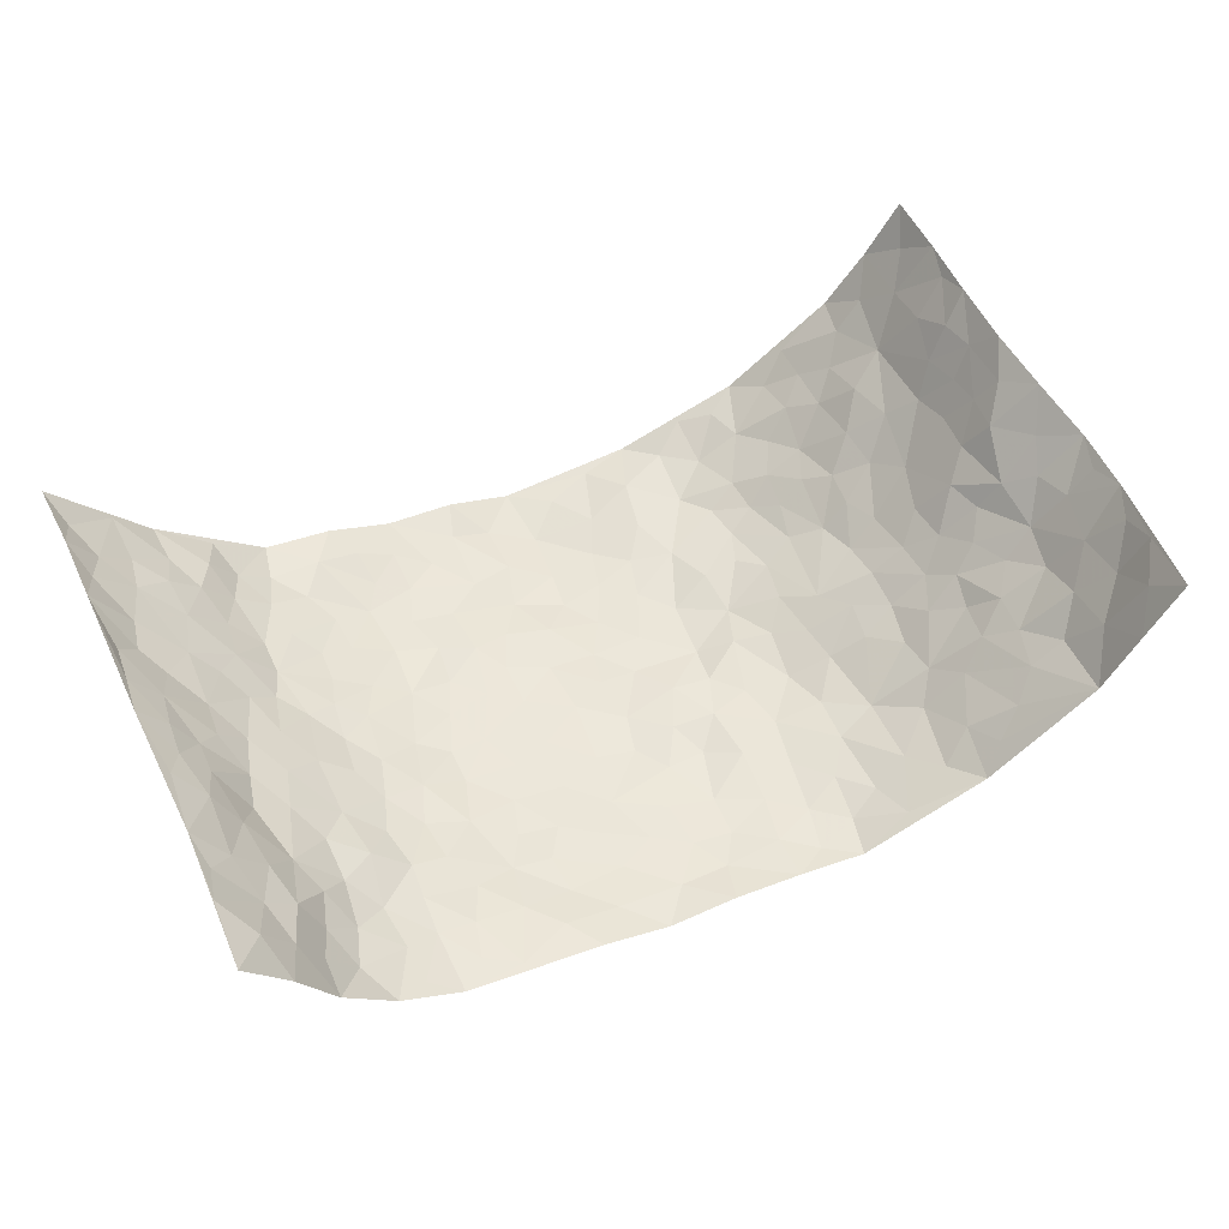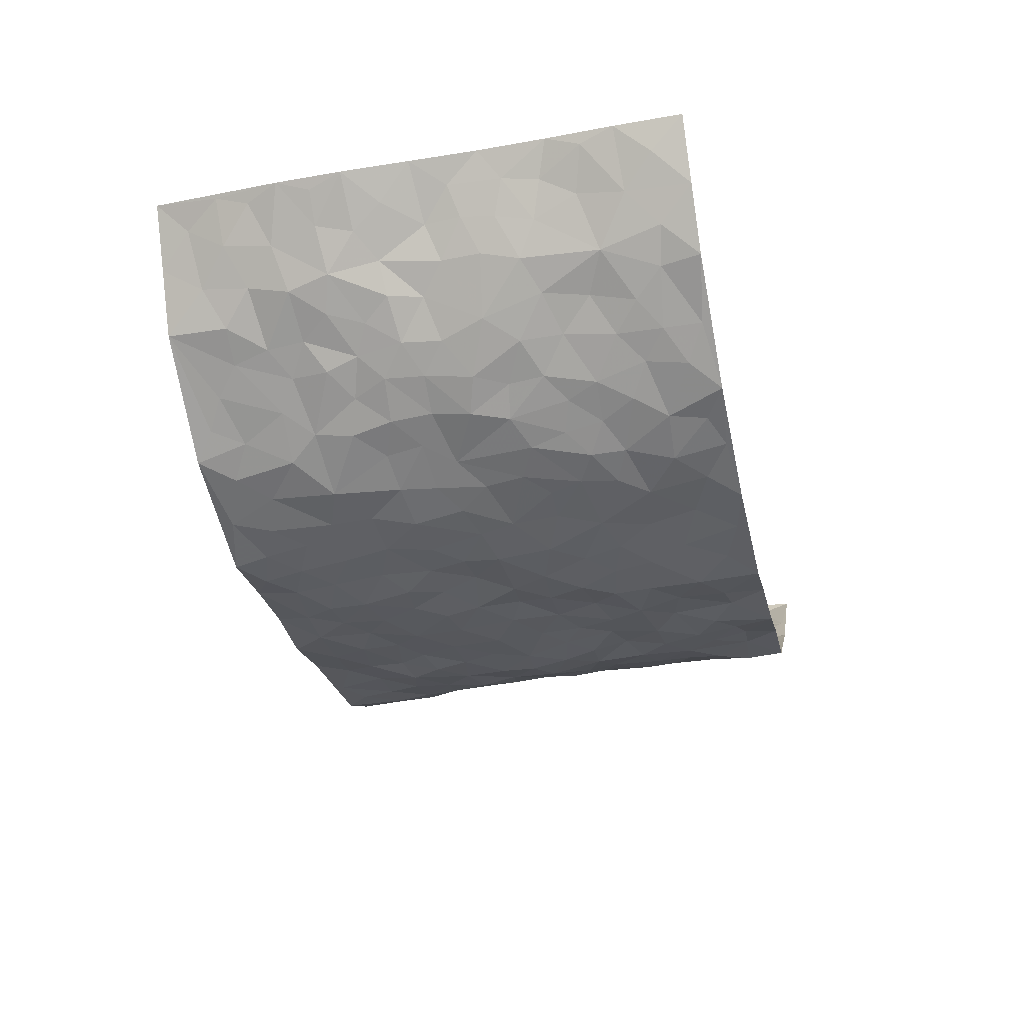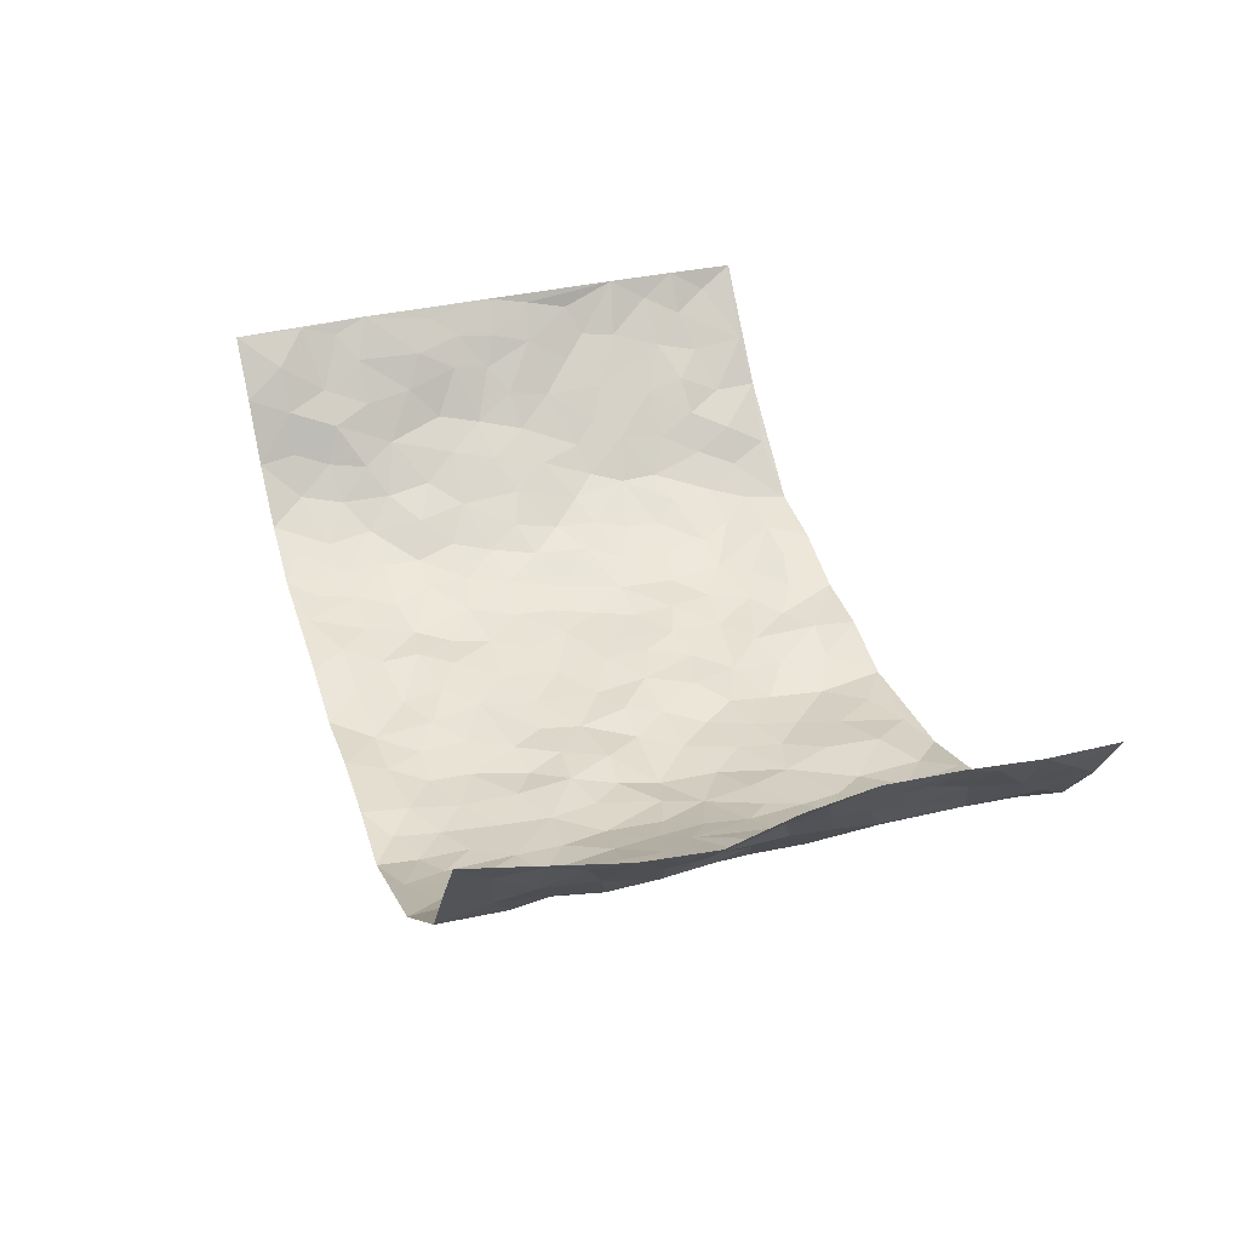
<metadata>
{"format":"obj","ext":"obj","renderer":"f3d","projection":"perspective","resolution":1024,"background":"white","views":[{"elev":53.5,"azim":155.4,"up":"+Z"},{"elev":-34.6,"azim":-76.8,"up":"+Z"},{"elev":35.0,"azim":-107.9,"up":"+Z"}]}
</metadata>
<code>
v -0.8176 0.002357 0.3019
v -0.8021 0.9919 0.3136
v 0.8335 0.001441 0.2885
v 0.8249 0.9988 0.2914
v -0.7085 0.3935 0.1527
v -0.8209 0.5003 0.298
v -0.7431 0.3584 0.2041
v -0.001242 0.002038 -0.1446
v -0.8112 0.251 0.306
v -0.7786 0.3386 0.2593
v -0.6764 0.002247 0.09809
v -0.8181 0.1266 0.3013
v -0.6506 0.2935 0.08875
v -0.7531 0.001856 0.1964
v -0.7327 0.289 0.1906
v -0.4778 0.001495 -0.04799
v -0.8045 0.1889 0.2849
v -0.2946 0.1662 -0.1238
v -0.6985 0.3229 0.1354
v -0.7521 0.1206 0.2034
v -0.7912 0.06445 0.252
v -0.7142 0.06471 0.1479
v -0.6237 0.1274 0.0625
v -0.6632 0.0752 0.09647
v -0.7514 0.2075 0.2182
v -0.7698 0.2707 0.25
v -0.6941 0.1777 0.129
v -0.6318 0.2101 0.08277
v -0.7412 0.4891 0.2129
v -0.8089 0.3764 0.3079
v -0.6737 0.9969 0.1027
v -0.5168 0.2224 -0.02362
v 0.2571 0.1562 -0.1143
v -0.8348 0.7462 0.286
v -0.3663 0.3932 -0.1024
v -0.7126 0.7523 0.1302
v -0.7174 0.8301 0.1498
v -0.5563 0.443 -0.002318
v -0.5696 0.607 0.01246
v -0.4801 0.9979 -0.05073
v -0.8235 0.6842 0.2652
v -0.6169 0.5634 0.05162
v -0.391 0.7537 -0.1004
v -0.4922 0.2799 -0.03698
v -0.4494 0.225 -0.06242
v -0.4818 0.1621 -0.04597
v -0.4394 0.6369 -0.06503
v -0.3651 0.5598 -0.09993
v 0.1638 0.4732 -0.1206
v -0.3349 0.2205 -0.1161
v -0.2133 0.6109 -0.1331
v -0.374 0.6292 -0.09826
v -0.3016 0.05726 -0.1112
v -0.5922 0.7111 0.02928
v -0.3916 0.1939 -0.09186
v -0.7649 0.6165 0.2025
v -0.03881 0.3488 -0.151
v 0.05513 0.3391 -0.1312
v 0.2964 0.4499 -0.1137
v -0.09755 0.5512 -0.1332
v -0.1678 0.5565 -0.1397
v 0.09098 0.6301 -0.1342
v -0.5948 0.3468 0.03277
v -0.6808 0.5735 0.1118
v -0.8112 0.8066 0.2697
v -0.5333 0.1293 -0.006474
v -0.3621 0.01201 -0.08682
v -0.7043 0.467 0.1541
v -0.5796 0.1726 0.02777
v -0.5789 0.01832 0.02512
v -0.2458 0.00186 -0.1239
v -0.58 0.08844 0.02519
v -0.5261 0.05316 -0.01832
v -0.4229 0.03718 -0.06824
v -0.4432 0.1037 -0.06714
v -0.7816 0.6838 0.2145
v -0.8141 0.8692 0.2931
v -0.6635 0.5099 0.1109
v -0.002694 0.9967 -0.1133
v -0.7258 0.6742 0.145
v -0.5363 0.3156 -0.008588
v -0.4995 0.4616 -0.04218
v 0.00481 0.5714 -0.1391
v -0.05148 0.4832 -0.1421
v 0.001832 0.4199 -0.1396
v -0.1252 0.1284 -0.1377
v -0.5419 0.671 -0.002008
v -0.7877 0.5611 0.2404
v -0.6727 0.6911 0.09782
v -0.4411 0.2966 -0.07018
v -0.5875 0.2681 0.03912
v -0.4887 0.6889 -0.04508
v -0.176 0.486 -0.1505
v -0.2649 0.436 -0.1336
v -0.6045 0.6499 0.04502
v -0.012 0.1171 -0.1547
v -0.4088 0.5104 -0.07798
v -0.3446 0.288 -0.1144
v -0.2425 0.5037 -0.1328
v -0.1828 0.3822 -0.1469
v -0.84 0.6219 0.2807
v -0.6491 0.6232 0.08245
v -0.719 0.58 0.1644
v -0.3617 0.1091 -0.1031
v -0.5045 0.5338 -0.03238
v -0.633 0.4069 0.06561
v -0.1315 0.3247 -0.1442
v -0.1508 0.2499 -0.1399
v -0.5025 0.6123 -0.03579
v 0.1069 0.7291 -0.126
v -0.004777 0.2153 -0.1503
v -0.07407 0.2738 -0.1451
v 0.003842 0.2888 -0.1476
v -0.425 0.3637 -0.0813
v -0.1972 0.1844 -0.1284
v -0.61 0.4887 0.04735
v -0.5316 0.3818 -0.01127
v -0.4807 0.3917 -0.05156
v -0.3089 0.5242 -0.1198
v -0.2596 0.3505 -0.1255
v -0.3538 0.4671 -0.1031
v -0.2282 0.271 -0.1331
v -0.0923 0.4117 -0.1492
v -0.5651 0.5324 0.008677
v -0.09368 0.1987 -0.1474
v -0.2133 0.09354 -0.1199
v -0.3977 0.2576 -0.0963
v -0.7802 0.4386 0.2636
v -0.747 0.4216 0.2126
v 0.09006 0.4224 -0.1267
v 0.2062 0.237 -0.1228
v 0.08086 0.5165 -0.132
v 0.01687 0.4881 -0.1294
v 0.1638 0.3923 -0.1193
v 0.7096 0.4972 0.1475
v 0.2184 0.4328 -0.1174
v 0.2628 0.3122 -0.1042
v 0.1592 0.5667 -0.1287
v 0.1211 0.9988 -0.1145
v -0.296 0.6199 -0.1264
v 0.4218 0.8788 -0.06902
v 0.4876 0.997 -0.05576
v -0.2172 0.781 -0.135
v -0.0604 0.8643 -0.1405
v -0.3225 0.3485 -0.1151
v -0.4488 0.5663 -0.06011
v -0.07527 0.05303 -0.1423
v -0.1593 0.02224 -0.1335
v 0.1161 0.00344 -0.11
v 0.01153 0.8602 -0.1322
v -0.01865 0.6997 -0.1376
v 0.415 0.1959 -0.07384
v 0.338 0.2885 -0.09925
v 0.5607 0.5259 0.01393
v 0.5063 0.5462 -0.02549
v 0.4469 0.135 -0.06066
v 0.5056 0.2279 -0.02793
v 0.4071 0.3608 -0.07458
v 0.02125 0.6408 -0.1405
v -0.06114 0.6274 -0.1343
v -0.1487 0.7298 -0.1337
v -0.08892 0.6927 -0.1434
v -0.06218 0.7911 -0.1417
v -0.1386 0.633 -0.132
v 0.01914 0.7749 -0.1336
v 0.242 0.998 -0.08682
v -0.02093 0.9264 -0.129
v -0.2716 0.8463 -0.1257
v -0.2025 0.8801 -0.137
v -0.3178 0.7809 -0.1177
v -0.2485 0.9987 -0.1389
v -0.2306 0.6962 -0.1301
v -0.3196 0.7002 -0.1165
v -0.1427 0.8294 -0.1385
v -0.1257 0.9969 -0.1242
v 0.2157 0.7459 -0.1079
v 0.1723 0.667 -0.1221
v 0.3256 0.5947 -0.106
v 0.2598 0.5221 -0.1155
v 0.2642 0.6656 -0.1091
v 0.4192 0.7433 -0.07055
v 0.3528 0.6828 -0.09196
v 0.2844 0.7334 -0.1074
v 0.0671 0.9293 -0.1255
v 0.07693 0.8232 -0.1233
v 0.1445 0.8582 -0.12
v 0.2488 0.8734 -0.1005
v 0.3204 0.7937 -0.09983
v 0.2305 0.5951 -0.1167
v -0.7683 0.8652 0.2155
v -0.6313 0.8158 0.06988
v -0.7641 0.7728 0.2008
v -0.7368 0.9947 0.2086
v -0.7764 0.9348 0.2595
v -0.7198 0.9192 0.1627
v -0.6742 0.8839 0.09961
v -0.5701 0.9284 0.02433
v -0.6152 0.8849 0.05911
v -0.6347 0.7455 0.07379
v -0.5346 0.8143 -0.00504
v -0.5826 0.7809 0.03363
v -0.4932 0.9004 -0.03165
v -0.389 0.8779 -0.09074
v -0.5228 0.9595 -0.01357
v -0.4583 0.816 -0.06464
v -0.4365 0.9362 -0.07052
v -0.3451 0.973 -0.1059
v -0.4967 0.7609 -0.03683
v -0.3222 0.9014 -0.1161
v -0.2623 0.9307 -0.1336
v 0.1539 0.785 -0.1134
v 0.2526 0.8042 -0.09977
v 0.1868 0.9335 -0.1051
v 0.3907 0.8114 -0.08129
v 0.3347 0.8799 -0.0828
v 0.3789 0.9815 -0.06969
v 0.2857 0.9367 -0.08241
v 0.4393 0.9467 -0.06447
v 0.3789 0.4926 -0.09626
v 0.325 0.5282 -0.109
v 0.4742 0.6033 -0.05164
v 0.4282 0.6638 -0.07563
v 0.4011 0.5875 -0.08048
v 0.3491 0.1887 -0.09566
v 0.4703 0.3346 -0.05007
v 0.4508 0.5219 -0.06101
v 0.344 0.387 -0.09917
v -0.1269 0.9141 -0.135
v -0.1866 0.9578 -0.1394
v 0.3156 0.1319 -0.09656
v 0.5752 0.01608 0.02627
v 0.1983 0.3325 -0.1156
v 0.2696 0.3832 -0.1142
v 0.5604 0.2483 5.81e-05
v 0.6871 0.9967 0.08716
v 0.8276 0.2511 0.2941
v 0.4861 0.8104 -0.05132
v 0.6621 0.4874 0.09115
v 0.481 0.7453 -0.05164
v 0.8256 0.5021 0.2953
v 0.62 0.2954 0.06219
v 0.4968 0.4678 -0.03984
v 0.7004 0.312 0.1375
v 0.5402 0.4159 -0.009636
v 0.4799 0.00286 -0.05137
v 0.08867 0.2519 -0.1417
v 0.4956 0.07774 -0.04622
v 0.1324 0.3185 -0.1281
v 0.4102 0.2659 -0.07669
v 0.7679 0.2662 0.2072
v 0.6019 0.462 0.04271
v 0.5538 0.08319 -0.001085
v 0.4399 0.4255 -0.06261
v 0.5812 0.3724 0.01269
v 0.2839 0.2315 -0.1101
v 0.468 0.2713 -0.05285
v 0.2591 0.07778 -0.1034
v 0.3574 0.002237 -0.06625
v 0.2399 0.00108 -0.1065
v 0.1976 0.114 -0.1212
v 0.06499 0.1698 -0.1358
v 0.1415 0.1897 -0.1241
v 0.5793 0.1485 0.02292
v 0.7036 0.4233 0.1329
v 0.6757 0.2224 0.1194
v 0.5998 0.0823 0.05674
v 0.6275 0.3853 0.05481
v 0.6595 0.3401 0.09254
v 0.7803 0.3272 0.2131
v 0.6832 0.5675 0.1091
v 0.6315 0.1474 0.08351
v 0.6827 0.1514 0.1342
v 0.7486 0.3685 0.179
v 0.8129 0.3509 0.2603
v 0.7703 0.4394 0.2204
v 0.5601 0.3135 -0.002324
v 0.73 0.1074 0.1676
v 0.324 0.06334 -0.07954
v 0.4011 0.06941 -0.05933
v 0.06873 0.07761 -0.1365
v 0.1383 0.07245 -0.1185
v 0.8189 0.7505 0.2991
v 0.6656 0.08144 0.1053
v 0.6109 0.2171 0.05167
v 0.8183 0.4264 0.2788
v 0.7795 0.5102 0.2398
v 0.7205 0.2516 0.1611
v 0.5167 0.1489 -0.0268
v 0.6704 0.003641 0.1041
v 0.4879 0.3941 -0.03685
v 0.8119 0.06423 0.2563
v 0.8282 0.1261 0.293
v 0.7413 0.1815 0.185
v 0.7832 0.1254 0.2261
v 0.7341 0.01039 0.1758
v 0.8071 0.1888 0.2578
v 0.6195 0.5556 0.06114
v 0.6411 0.6324 0.07613
v 0.5584 0.6353 0.007536
v 0.728 0.6918 0.1763
v 0.6025 0.7695 0.02582
v 0.8087 0.6263 0.2802
v 0.7001 0.6418 0.1244
v 0.7455 0.5958 0.2001
v 0.6725 0.7436 0.1016
v 0.7445 0.5312 0.1899
v 0.784 0.5752 0.2478
v 0.764 0.6602 0.2322
v 0.6044 0.6913 0.03859
v 0.542 0.7231 -0.003035
v 0.4982 0.6735 -0.03905
v 0.7469 0.8524 0.1941
v 0.6654 0.8691 0.07756
v 0.7159 0.777 0.167
v 0.7684 0.7783 0.2349
v 0.6966 0.8441 0.1402
v 0.82 0.8746 0.2929
v 0.6449 0.8014 0.07155
v 0.8064 0.8118 0.277
v 0.6862 0.93 0.09843
v 0.7496 0.9983 0.1941
v 0.598 0.9961 0.0004628
v 0.7248 0.9258 0.1688
v 0.7734 0.9283 0.2416
v 0.6367 0.9322 0.03377
v 0.5478 0.8994 -0.02492
v 0.4893 0.8796 -0.05574
v 0.5429 0.9679 -0.02858
v 0.5579 0.8195 -0.0175
v 0.6134 0.8583 0.02103
f 29 6 128
f 12 21 20
f 26 10 9
f 55 45 46
f 27 19 15
f 26 9 17
f 101 6 88
f 12 1 21
f 7 15 19
f 125 86 96
f 84 123 85
f 129 29 128
f 25 27 15
f 12 20 17
f 73 75 66
f 22 14 11
f 26 17 25
f 9 12 17
f 25 15 26
f 5 129 7
f 52 146 48
f 55 18 50
f 7 19 5
f 20 27 25
f 124 82 105
f 41 76 34
f 20 14 22
f 14 20 21
f 14 21 1
f 24 22 11
f 24 27 22
f 72 66 69
f 69 32 91
f 70 24 11
f 24 23 27
f 17 20 25
f 27 20 22
f 10 15 7
f 10 26 15
f 23 28 27
f 27 13 19
f 28 23 69
f 13 27 28
f 119 121 94
f 10 7 129
f 6 30 128
f 9 10 30
f 36 192 80
f 80 102 89
f 118 81 44
f 64 103 78
f 115 126 86
f 45 32 46
f 91 63 13
f 129 68 29
f 95 87 54
f 95 54 199
f 202 40 204
f 82 97 105
f 29 88 6
f 18 55 104
f 148 126 71
f 38 82 124
f 50 18 122
f 117 82 38
f 5 19 106
f 82 117 118
f 80 64 102
f 127 45 55
f 194 77 190
f 98 35 114
f 39 124 105
f 127 50 98
f 106 19 13
f 66 75 46
f 39 95 42
f 63 117 38
f 95 89 102
f 101 56 76
f 51 140 99
f 18 53 126
f 62 83 132
f 45 127 90
f 112 113 57
f 103 29 68
f 130 85 58
f 109 39 105
f 35 94 121
f 113 246 58
f 151 165 163
f 120 100 94
f 114 127 98
f 192 190 65
f 95 39 87
f 36 191 37
f 67 104 74
f 56 101 88
f 13 63 106
f 192 34 76
f 268 241 243
f 108 115 125
f 93 84 60
f 133 84 85
f 156 288 157
f 101 76 41
f 80 103 64
f 105 97 146
f 99 61 51
f 92 109 47
f 125 96 111
f 158 227 153
f 75 104 55
f 69 66 32
f 81 91 32
f 106 78 68
f 42 64 78
f 77 34 65
f 24 70 72
f 75 73 16
f 16 71 67
f 2 34 77
f 13 28 91
f 103 56 88
f 56 80 76
f 72 69 23
f 11 16 70
f 16 73 70
f 16 67 74
f 115 18 126
f 24 72 23
f 73 72 70
f 16 74 75
f 72 73 66
f 32 45 44
f 84 83 60
f 66 46 32
f 78 106 116
f 117 63 81
f 67 53 104
f 103 68 78
f 69 91 28
f 36 80 89
f 106 38 116
f 106 68 5
f 81 118 117
f 62 132 138
f 32 44 81
f 53 67 71
f 57 58 85
f 123 100 107
f 93 60 61
f 33 230 224
f 8 96 147
f 132 133 130
f 140 48 119
f 93 100 123
f 122 98 50
f 164 60 160
f 53 71 126
f 125 112 108
f 193 194 195
f 75 55 46
f 63 91 81
f 56 103 80
f 196 198 31
f 18 104 53
f 121 48 97
f 38 106 63
f 118 97 82
f 97 35 121
f 51 172 140
f 130 134 49
f 87 39 109
f 288 252 263
f 97 114 35
f 47 43 92
f 57 113 58
f 248 130 58
f 34 101 41
f 114 90 127
f 116 124 42
f 145 94 35
f 118 114 97
f 167 79 175
f 98 145 35
f 85 123 57
f 43 47 52
f 199 36 89
f 42 78 116
f 159 83 62
f 88 29 103
f 74 104 75
f 118 44 90
f 173 140 172
f 42 95 102
f 190 192 37
f 65 190 77
f 89 95 199
f 125 111 112
f 92 87 109
f 18 115 122
f 177 180 176
f 112 57 107
f 109 105 146
f 93 94 100
f 285 286 275
f 96 86 147
f 137 232 131
f 57 123 107
f 87 92 208
f 49 134 136
f 132 130 49
f 161 164 162
f 50 127 55
f 122 108 107
f 122 107 100
f 48 140 52
f 118 90 114
f 99 119 94
f 123 84 93
f 36 37 192
f 48 121 119
f 120 122 100
f 39 42 124
f 38 124 116
f 248 58 246
f 44 45 90
f 98 122 120
f 146 52 47
f 94 93 99
f 168 209 170
f 212 183 188
f 202 197 200
f 42 102 64
f 107 108 112
f 99 93 61
f 8 280 96
f 112 111 113
f 125 115 86
f 115 108 122
f 128 30 10
f 5 68 129
f 10 129 128
f 132 49 138
f 83 84 133
f 130 133 85
f 83 133 132
f 248 134 130
f 156 152 224
f 151 110 165
f 212 186 211
f 153 224 249
f 254 251 244
f 246 261 262
f 225 158 249
f 49 136 179
f 185 184 150
f 214 188 181
f 181 188 182
f 161 163 174
f 143 170 172
f 110 211 185
f 184 79 167
f 174 228 169
f 62 110 159
f 163 150 144
f 210 169 229
f 170 143 168
f 176 211 110
f 98 120 145
f 94 145 120
f 48 146 97
f 109 146 47
f 148 86 126
f 147 86 148
f 71 8 148
f 8 147 148
f 244 276 254
f 232 136 134
f 174 143 161
f 60 83 160
f 163 162 151
f 159 160 83
f 261 281 262
f 259 281 149
f 219 220 59
f 246 113 111
f 33 255 131
f 157 256 152
f 137 255 153
f 230 278 279
f 262 260 33
f 154 155 242
f 131 255 137
f 248 131 232
f 281 280 149
f 259 258 278
f 220 179 59
f 159 151 160
f 162 160 151
f 164 61 60
f 228 174 144
f 144 174 163
f 159 110 151
f 161 172 164
f 186 184 185
f 161 162 163
f 61 164 51
f 160 162 164
f 187 217 213
f 150 163 165
f 205 202 200
f 79 184 139
f 170 43 173
f 174 169 143
f 161 143 172
f 167 144 150
f 176 180 183
f 172 170 173
f 223 226 221
f 185 150 165
f 99 140 119
f 207 206 203
f 172 51 164
f 43 52 173
f 173 52 140
f 167 175 228
f 228 229 169
f 210 168 169
f 177 110 62
f 189 138 179
f 62 138 177
f 136 232 233
f 181 182 222
f 150 184 167
f 178 180 189
f 49 179 138
f 177 138 189
f 180 178 182
f 178 179 220
f 307 308 304
f 222 223 221
f 215 187 188
f 176 183 212
f 187 213 186
f 214 215 188
f 185 211 186
f 237 181 239
f 182 188 183
f 110 185 165
f 216 215 141
f 211 176 212
f 182 183 180
f 176 110 177
f 213 184 186
f 178 189 179
f 177 189 180
f 195 190 37
f 197 198 200
f 195 194 190
f 34 192 65
f 80 192 76
f 37 196 195
f 194 2 77
f 193 2 194
f 196 37 191
f 31 193 195
f 198 196 191
f 31 195 196
f 199 201 191
f 197 204 31
f 198 191 201
f 31 198 197
f 201 199 54
f 36 199 191
f 54 208 201
f 208 43 205
f 208 54 87
f 198 201 200
f 206 205 203
f 43 170 203
f 210 207 209
f 40 202 206
f 31 204 40
f 197 202 204
f 208 205 200
f 43 203 205
f 205 206 202
f 203 209 207
f 171 40 207
f 40 206 207
f 208 200 201
f 43 208 92
f 170 209 203
f 168 143 169
f 207 210 171
f 168 210 209
f 188 187 212
f 212 187 186
f 166 139 213
f 184 213 139
f 237 214 181
f 215 214 141
f 216 141 218
f 213 217 166
f 142 166 216
f 217 216 166
f 187 215 217
f 216 217 215
f 237 141 214
f 142 216 218
f 223 222 182
f 179 136 59
f 223 220 219
f 267 238 251
f 237 327 141
f 223 182 178
f 158 290 253
f 220 223 178
f 59 233 227
f 233 59 136
f 248 246 131
f 153 249 158
f 251 254 267
f 223 219 226
f 111 261 246
f 297 251 238
f 276 256 157
f 167 228 144
f 229 228 175
f 175 171 229
f 229 171 210
f 260 257 33
f 265 271 272
f 266 289 283
f 269 243 250
f 249 224 152
f 266 283 271
f 227 233 137
f 253 227 158
f 325 313 320
f 135 264 275
f 310 329 239
f 270 298 297
f 249 256 225
f 275 273 269
f 311 222 221
f 155 154 299
f 234 276 157
f 310 311 299
f 222 239 181
f 221 226 155
f 266 263 252
f 242 290 244
f 264 273 275
f 273 264 243
f 242 244 154
f 276 290 225
f 288 234 157
f 240 282 302
f 275 286 306
f 225 290 158
f 234 263 284
f 241 254 276
f 233 232 137
f 137 153 227
f 264 135 238
f 244 251 154
f 260 259 257
f 227 253 219
f 33 224 255
f 154 297 299
f 240 302 307
f 297 154 251
f 264 268 243
f 253 226 219
f 271 284 263
f 277 294 293
f 290 242 253
f 241 234 284
f 59 227 219
f 242 155 226
f 252 245 231
f 157 152 156
f 257 230 33
f 152 256 249
f 278 230 257
f 262 33 131
f 224 153 255
f 259 278 257
f 134 248 232
f 230 279 224
f 96 261 111
f 261 96 280
f 280 281 261
f 246 262 131
f 252 247 245
f 268 267 241
f 283 277 272
f 288 247 252
f 275 274 285
f 295 291 294
f 267 268 264
f 263 234 288
f 309 310 299
f 290 276 244
f 283 272 271
f 267 254 241
f 265 243 241
f 236 240 285
f 297 238 270
f 303 305 298
f 241 276 234
f 221 155 299
f 272 277 293
f 250 243 287
f 286 285 240
f 284 271 265
f 271 263 266
f 295 3 291
f 225 256 276
f 241 284 265
f 289 266 231
f 3 292 291
f 321 235 323
f 293 294 296
f 279 278 258
f 245 279 258
f 279 156 224
f 260 281 259
f 280 8 149
f 262 281 260
f 231 266 252
f 267 264 238
f 306 304 270
f 283 289 295
f 243 269 273
f 236 269 250
f 294 292 296
f 274 236 285
f 269 274 275
f 250 287 293
f 245 289 231
f 236 274 269
f 156 279 247
f 242 226 253
f 247 279 245
f 243 265 287
f 288 156 247
f 265 272 293
f 296 292 236
f 293 287 265
f 295 294 277
f 277 283 295
f 236 250 296
f 289 3 295
f 292 294 291
f 293 296 250
f 300 304 308
f 325 320 235
f 329 330 326
f 270 304 303
f 270 303 298
f 309 305 301
f 135 306 270
f 299 297 298
f 298 309 299
f 238 135 270
f 300 314 305
f 303 300 305
f 304 306 307
f 300 303 304
f 282 319 315
f 322 325 235
f 275 306 135
f 307 306 286
f 240 307 286
f 308 307 302
f 302 282 308
f 308 282 315
f 305 309 298
f 310 309 301
f 310 301 329
f 310 239 311
f 222 311 239
f 299 311 221
f 319 312 315
f 312 323 316
f 301 305 318
f 305 314 316
f 300 308 315
f 316 314 312
f 312 314 315
f 315 314 300
f 323 312 324
f 316 313 318
f 282 4 317
f 330 313 325
f 4 321 324
f 235 320 323
f 282 317 319
f 312 319 317
f 326 325 322
f 316 320 313
f 316 318 305
f 142 218 327
f 327 218 141
f 316 323 320
f 324 312 317
f 4 324 317
f 321 323 324
f 318 313 330
f 328 326 322
f 326 327 329
f 329 327 237
f 326 328 327
f 322 142 328
f 327 328 142
f 329 237 239
f 301 318 330
f 326 330 325
f 330 329 301

</code>
